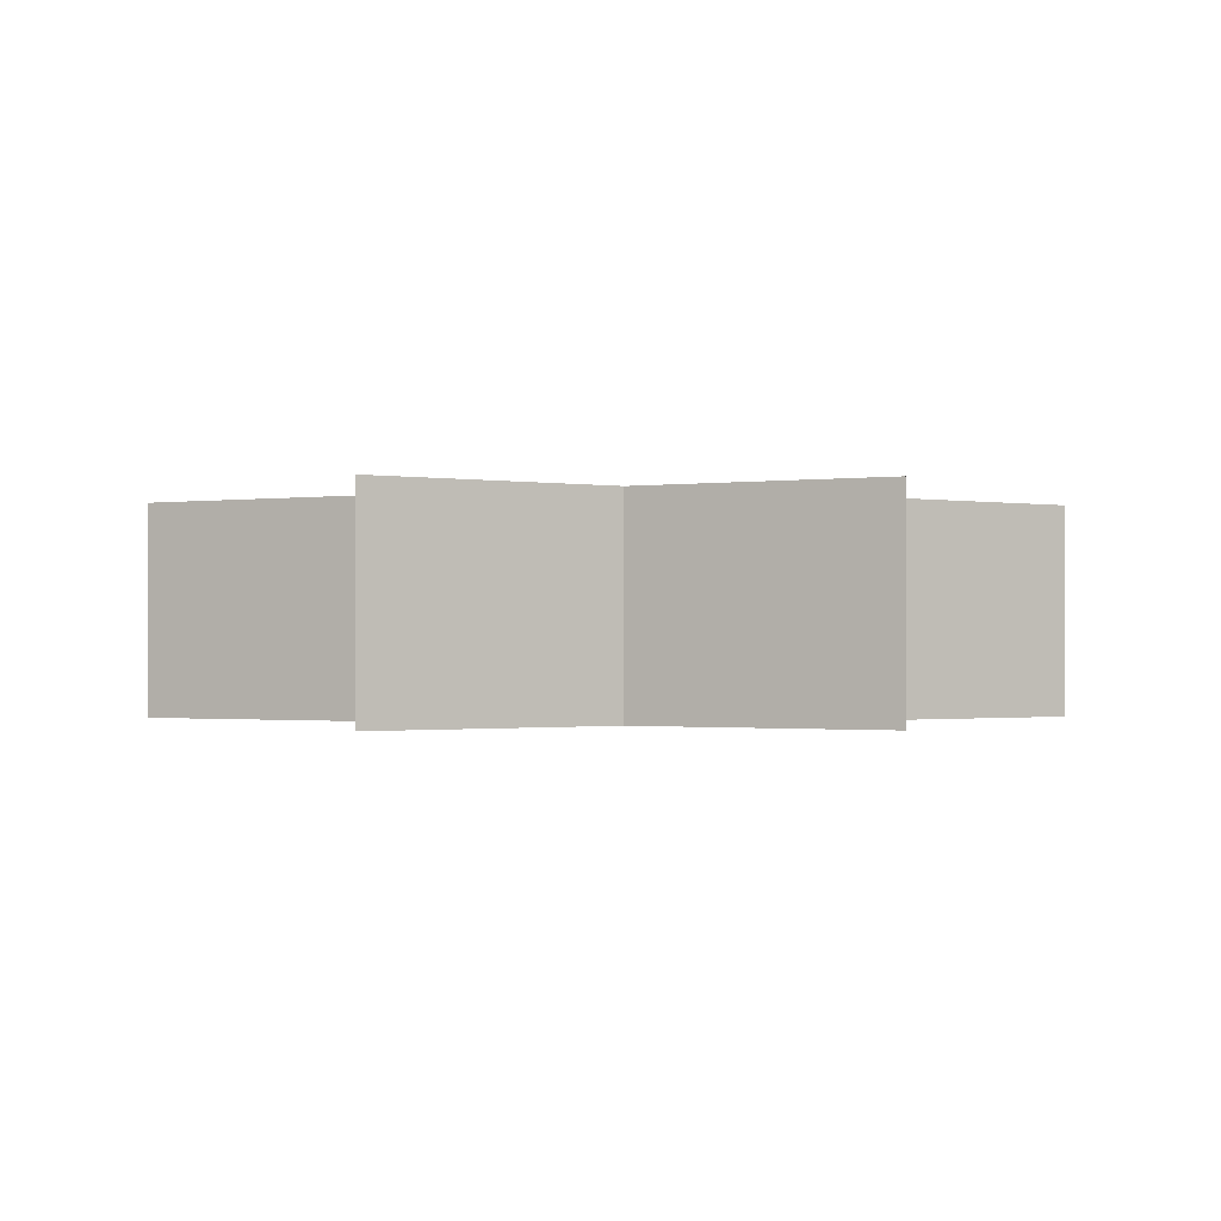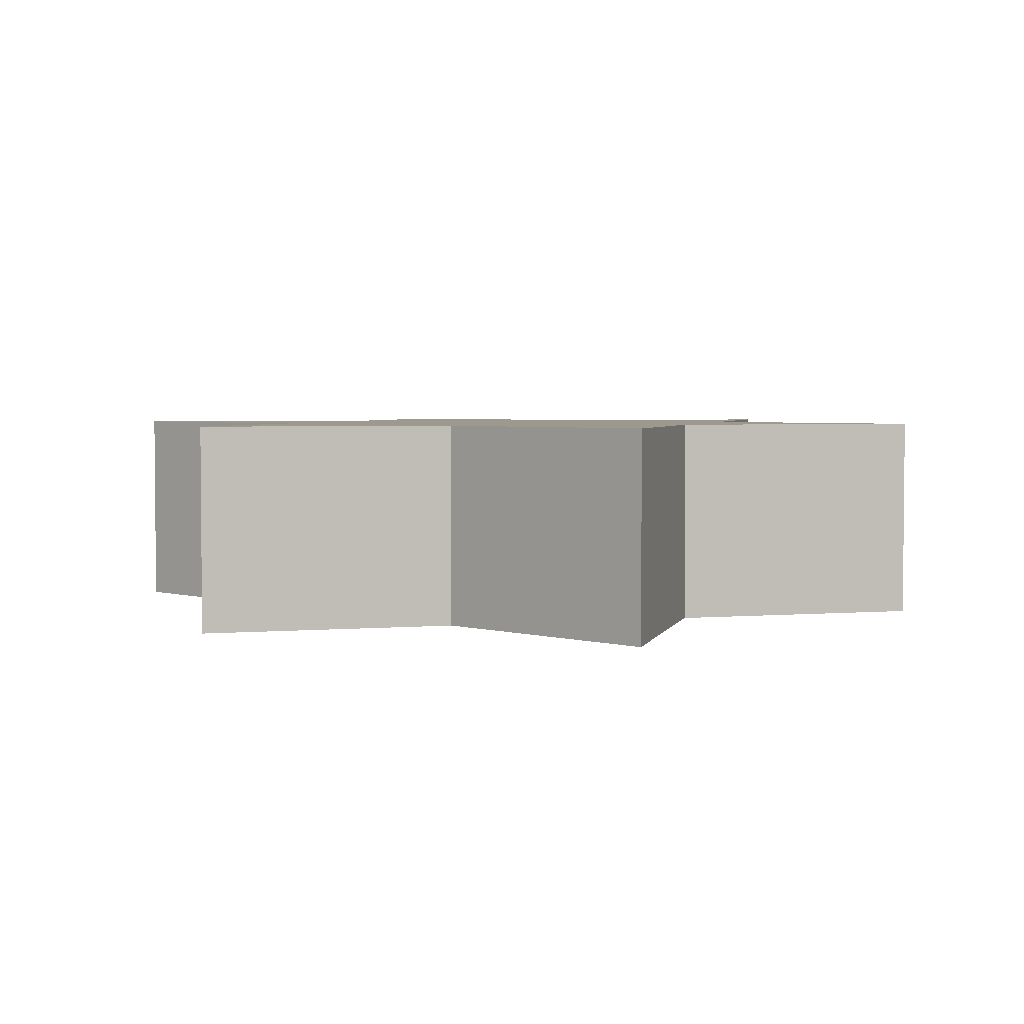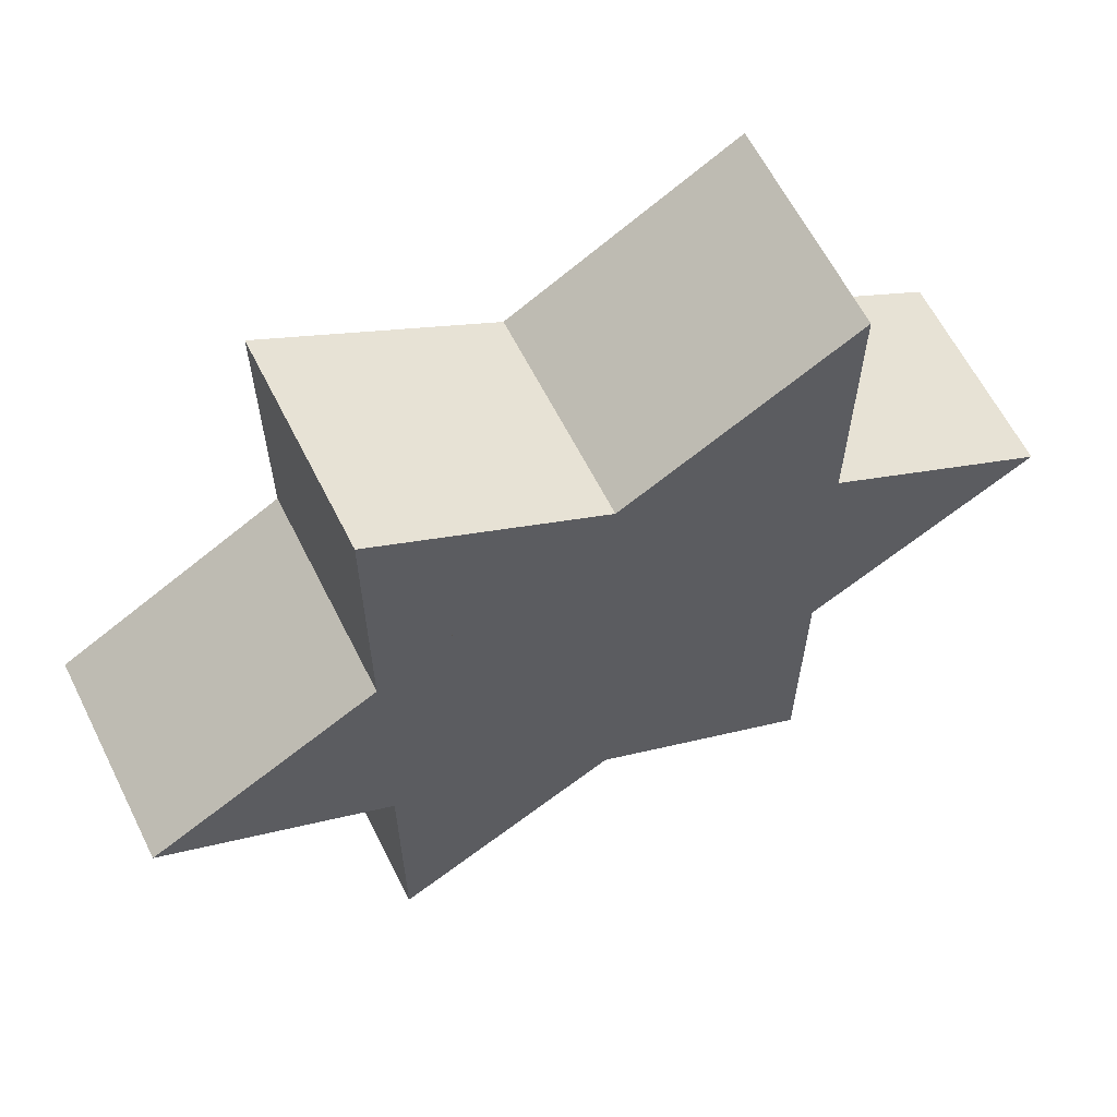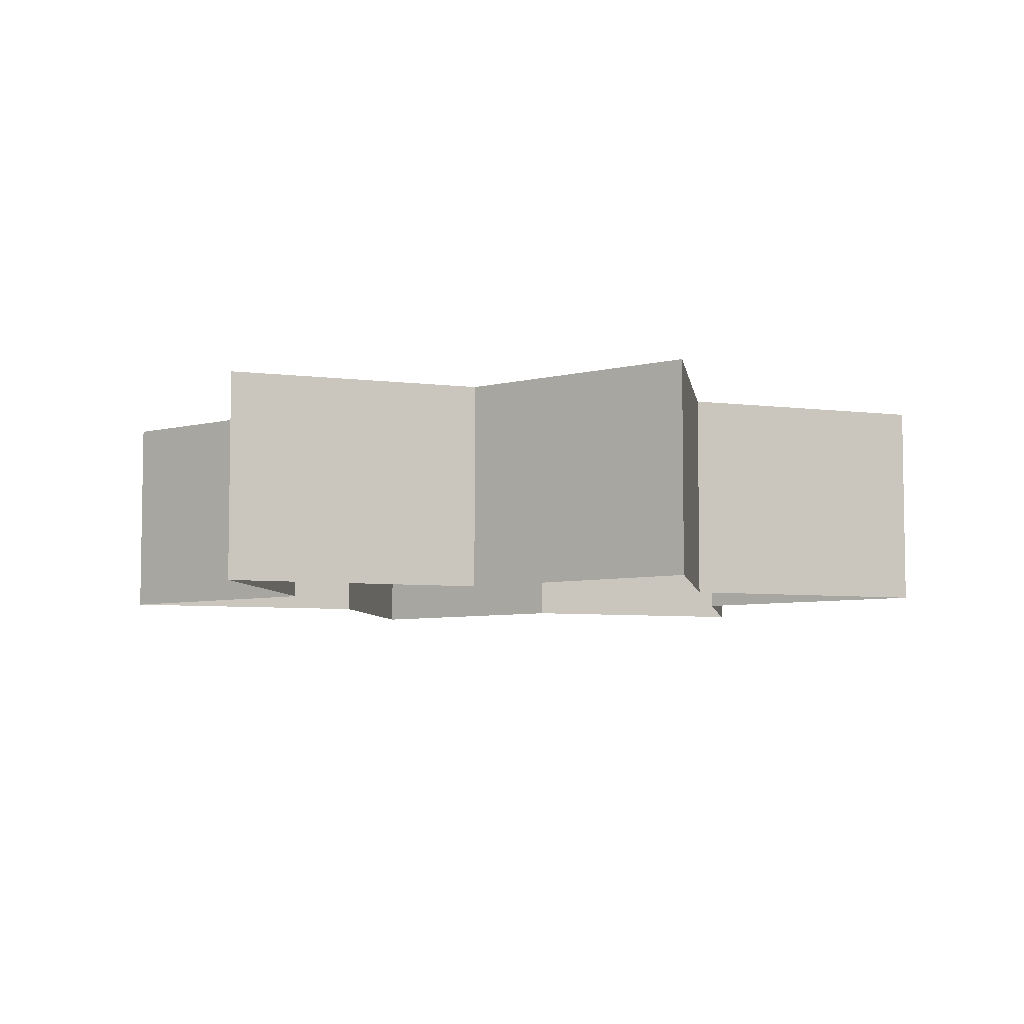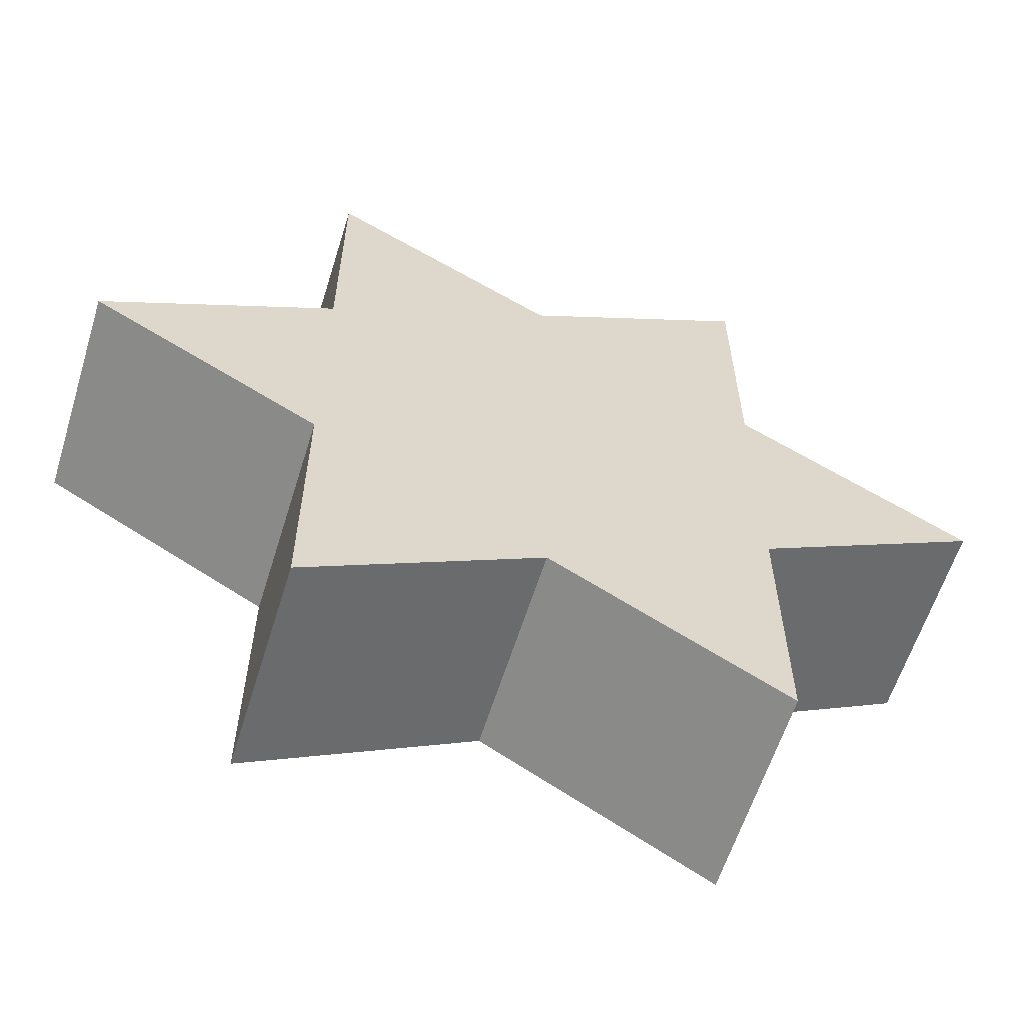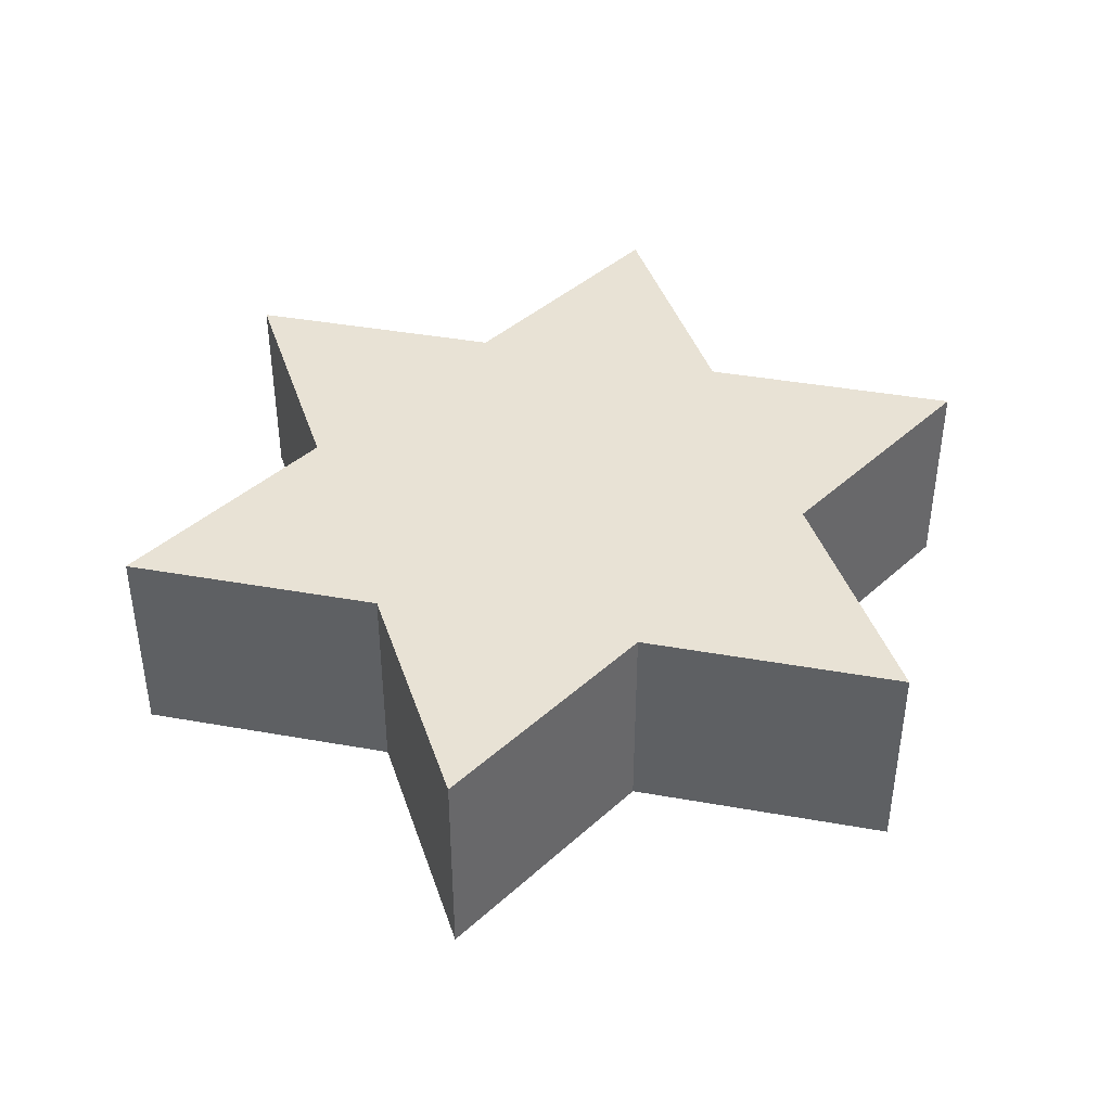
<metadata>
{"format":"obj","ext":"obj","renderer":"f3d","projection":"perspective","resolution":1024,"background":"white","views":[{"elev":-0.9,"azim":-62.6,"up":"+Y"},{"elev":3.3,"azim":74.1,"up":"+Y"},{"elev":62.6,"azim":153.3,"up":"+Z"},{"elev":-6.0,"azim":-111.4,"up":"+Y"},{"elev":-60.6,"azim":162.7,"up":"+Z"},{"elev":40.9,"azim":-17.7,"up":"+Y"}]}
</metadata>
<code>
o #ID14
v 0.02494 -0.05689 0.08165
v 0.02494 -0.06367 0.09007
v 0.02494 -0.06367 0.08165
v 0.02494 -0.05689 0.09007
v 0.02494 -0.05689 0.09007
v 0.02494 -0.05689 0.08165
v 0.02494 -0.06367 0.09007
v 0.02494 -0.06367 0.08165
v 0.01764 -0.05689 0.08586
v 0.02494 -0.06367 0.08165
v 0.01764 -0.06367 0.08586
v 0.02494 -0.05689 0.08165
v 0.02494 -0.05689 0.08165
v 0.01764 -0.05689 0.08586
v 0.02494 -0.06367 0.08165
v 0.01764 -0.06367 0.08586
v 0.01035 -0.05689 0.09007
v 0.01764 -0.05689 0.08586
v 0.01035 -0.05689 0.08166
v 0.02494 -0.05689 0.09007
v 0.02494 -0.05689 0.08165
v 0.003053 -0.05689 0.09429
v 0.03224 -0.05689 0.09429
v 0.01035 -0.05689 0.0985
v 0.02494 -0.05689 0.0985
v 0.01035 -0.05689 0.1069
v 0.01765 -0.05689 0.1027
v 0.02494 -0.05689 0.1069
v 0.01765 -0.05689 0.1027
v 0.02494 -0.05689 0.0985
v 0.02494 -0.05689 0.1069
v 0.01035 -0.05689 0.1069
v 0.01035 -0.05689 0.0985
v 0.03224 -0.05689 0.09429
v 0.003053 -0.05689 0.09429
v 0.02494 -0.05689 0.09007
v 0.01035 -0.05689 0.09007
v 0.01764 -0.05689 0.08586
v 0.02494 -0.05689 0.08165
v 0.01035 -0.05689 0.08166
v 0.02494 -0.05689 0.09007
v 0.03224 -0.06367 0.09429
v 0.02494 -0.06367 0.09007
v 0.03224 -0.05689 0.09429
v 0.03224 -0.05689 0.09429
v 0.02494 -0.05689 0.09007
v 0.03224 -0.06367 0.09429
v 0.02494 -0.06367 0.09007
v 0.01764 -0.05689 0.08586
v 0.01035 -0.06367 0.08166
v 0.01035 -0.05689 0.08166
v 0.01764 -0.06367 0.08586
v 0.01764 -0.06367 0.08586
v 0.01764 -0.05689 0.08586
v 0.01035 -0.06367 0.08166
v 0.01035 -0.05689 0.08166
v 0.03224 -0.06367 0.09429
v 0.02494 -0.05689 0.0985
v 0.02494 -0.06367 0.0985
v 0.03224 -0.05689 0.09429
v 0.03224 -0.05689 0.09429
v 0.03224 -0.06367 0.09429
v 0.02494 -0.05689 0.0985
v 0.02494 -0.06367 0.0985
v 0.01035 -0.05689 0.09007
v 0.01035 -0.06367 0.08166
v 0.01035 -0.06367 0.09007
v 0.01035 -0.05689 0.08166
v 0.01035 -0.05689 0.08166
v 0.01035 -0.05689 0.09007
v 0.01035 -0.06367 0.08166
v 0.01035 -0.06367 0.09007
v 0.003053 -0.05689 0.09429
v 0.01035 -0.06367 0.09007
v 0.003053 -0.06367 0.09429
v 0.01035 -0.05689 0.09007
v 0.01035 -0.05689 0.09007
v 0.003053 -0.05689 0.09429
v 0.01035 -0.06367 0.09007
v 0.003053 -0.06367 0.09429
v 0.01035 -0.06367 0.0985
v 0.003053 -0.05689 0.09429
v 0.003053 -0.06367 0.09429
v 0.01035 -0.05689 0.0985
v 0.01035 -0.05689 0.0985
v 0.01035 -0.06367 0.0985
v 0.003053 -0.05689 0.09429
v 0.003053 -0.06367 0.09429
v 0.01035 -0.05689 0.1069
v 0.01035 -0.06367 0.0985
v 0.01035 -0.06367 0.1069
v 0.01035 -0.05689 0.0985
v 0.01035 -0.05689 0.0985
v 0.01035 -0.05689 0.1069
v 0.01035 -0.06367 0.0985
v 0.01035 -0.06367 0.1069
v 0.01765 -0.06367 0.1027
v 0.01035 -0.05689 0.1069
v 0.01035 -0.06367 0.1069
v 0.01765 -0.05689 0.1027
v 0.01765 -0.05689 0.1027
v 0.01765 -0.06367 0.1027
v 0.01035 -0.05689 0.1069
v 0.01035 -0.06367 0.1069
v 0.02494 -0.06367 0.1069
v 0.01765 -0.05689 0.1027
v 0.01765 -0.06367 0.1027
v 0.02494 -0.05689 0.1069
v 0.02494 -0.05689 0.1069
v 0.02494 -0.06367 0.1069
v 0.01765 -0.05689 0.1027
v 0.01765 -0.06367 0.1027
v 0.02494 -0.05689 0.0985
v 0.02494 -0.06367 0.1069
v 0.02494 -0.06367 0.0985
v 0.02494 -0.05689 0.1069
v 0.02494 -0.05689 0.1069
v 0.02494 -0.05689 0.0985
v 0.02494 -0.06367 0.1069
v 0.02494 -0.06367 0.0985
f 1 2 3
f 2 1 4
f 5 6 7
f 8 7 6
f 9 10 11
f 10 9 12
f 13 14 15
f 16 15 14
f 17 18 19
f 18 20 21
f 20 18 17
f 20 17 22
f 20 22 23
f 23 22 24
f 23 24 25
f 25 24 26
f 25 26 27
f 28 25 27
f 29 30 31
f 29 32 30
f 32 33 30
f 30 33 34
f 33 35 34
f 34 35 36
f 35 37 36
f 37 38 36
f 39 36 38
f 40 38 37
f 41 42 43
f 42 41 44
f 45 46 47
f 48 47 46
f 49 50 51
f 50 49 52
f 53 54 55
f 56 55 54
f 57 58 59
f 58 57 60
f 61 62 63
f 64 63 62
f 65 66 67
f 66 65 68
f 69 70 71
f 72 71 70
f 73 74 75
f 74 73 76
f 77 78 79
f 80 79 78
f 81 82 83
f 82 81 84
f 85 86 87
f 88 87 86
f 89 90 91
f 90 89 92
f 93 94 95
f 96 95 94
f 97 98 99
f 98 97 100
f 101 102 103
f 104 103 102
f 105 106 107
f 106 105 108
f 109 110 111
f 112 111 110
f 113 114 115
f 114 113 116
f 117 118 119
f 120 119 118

</code>
